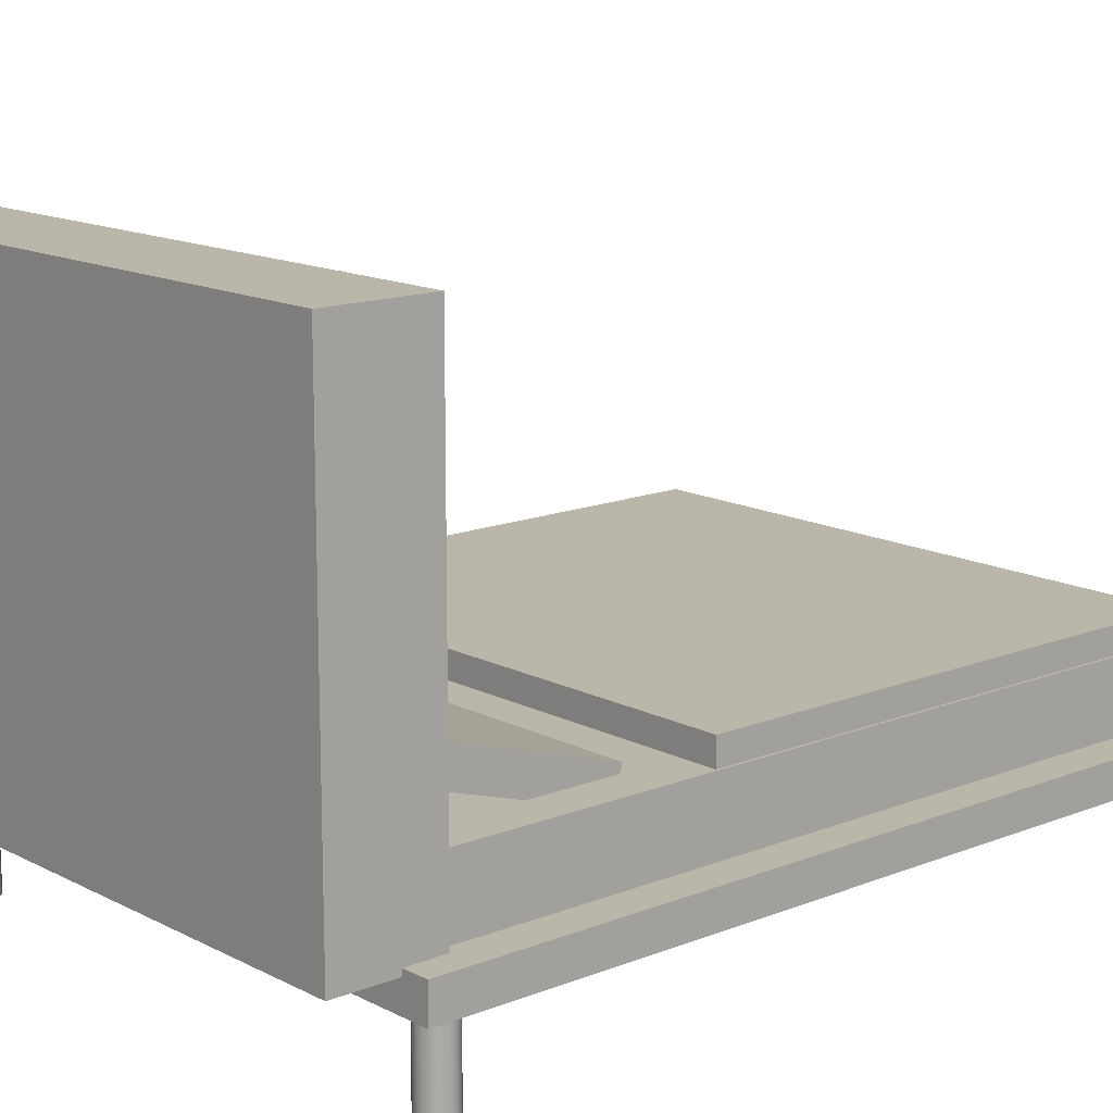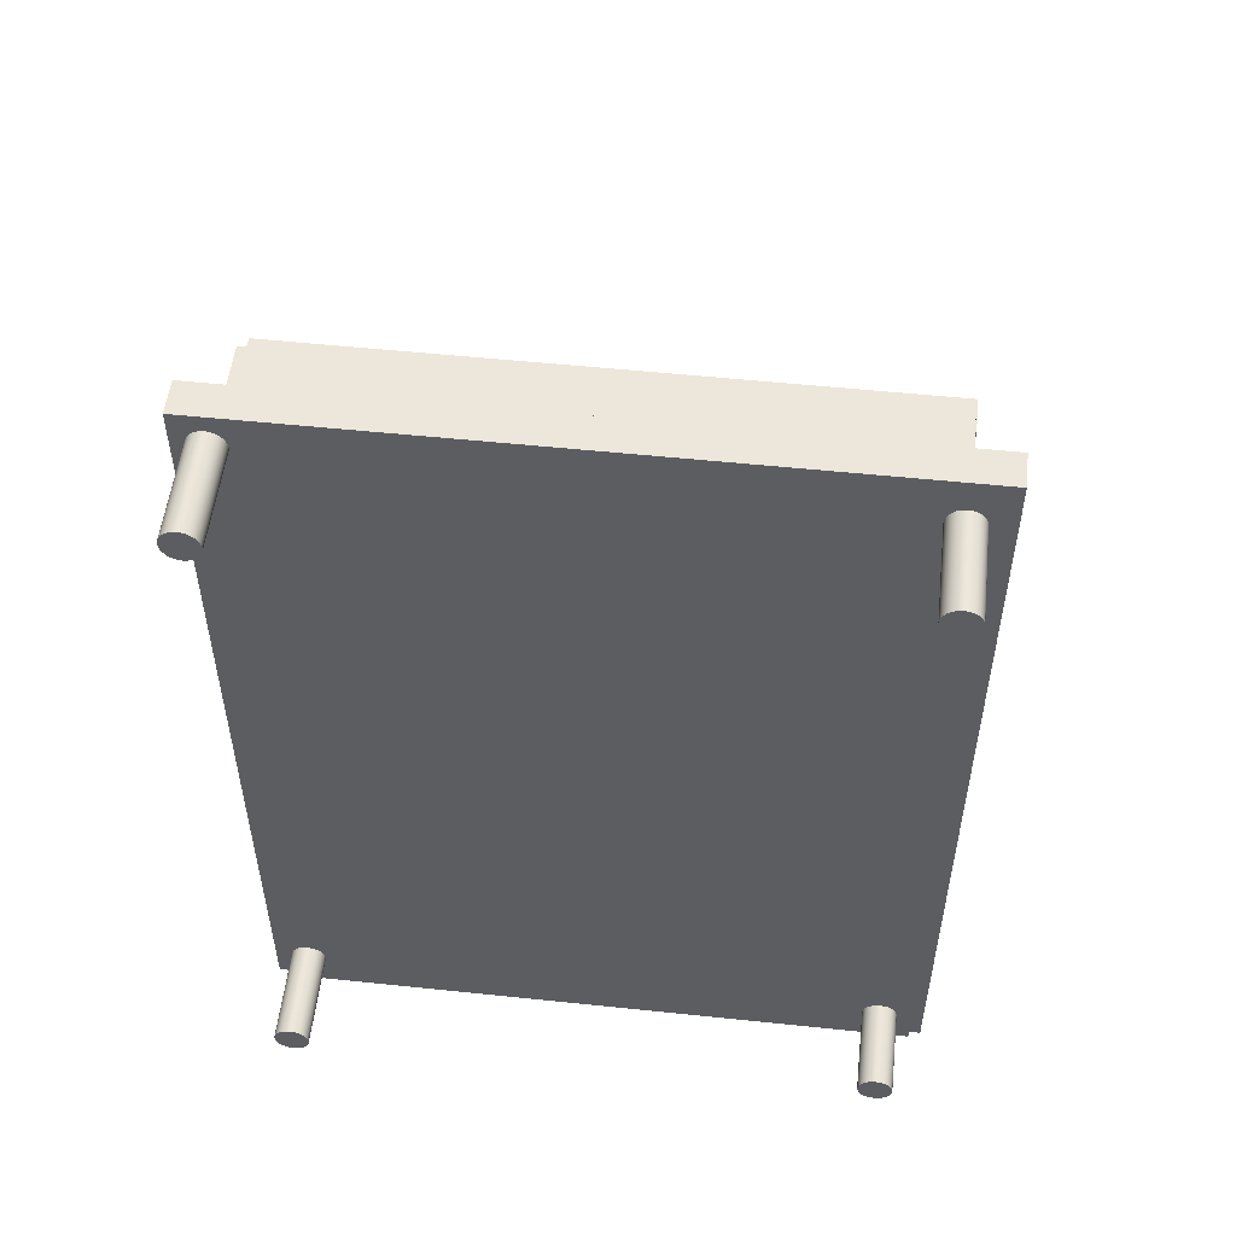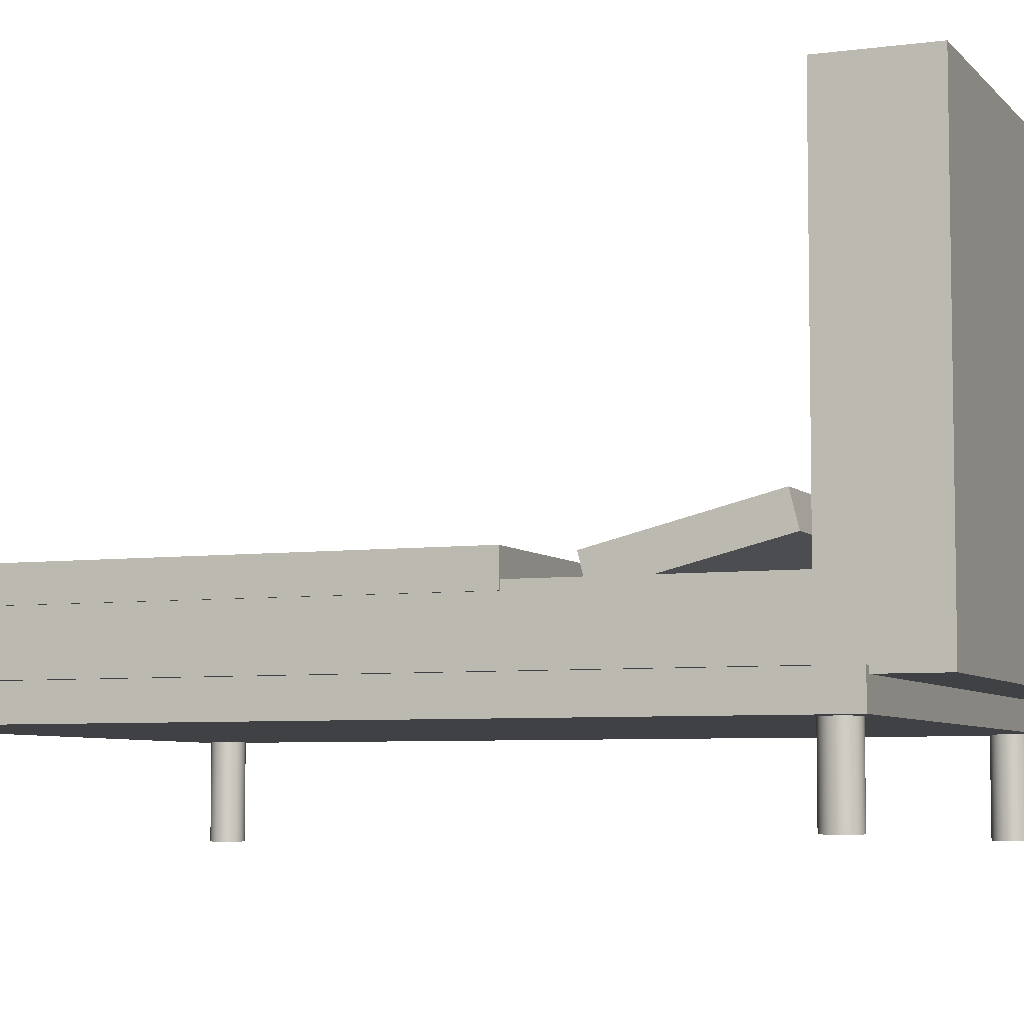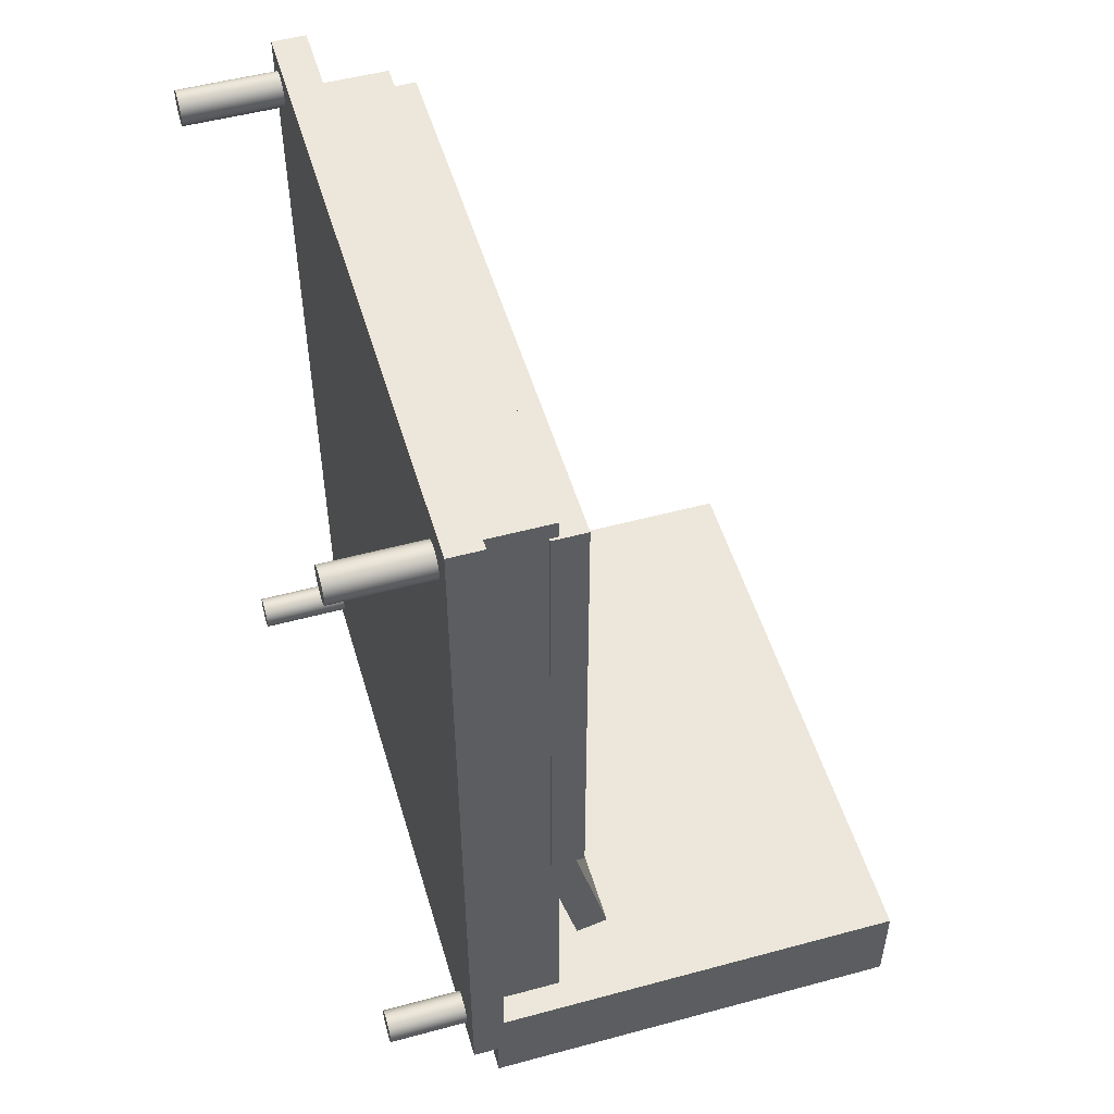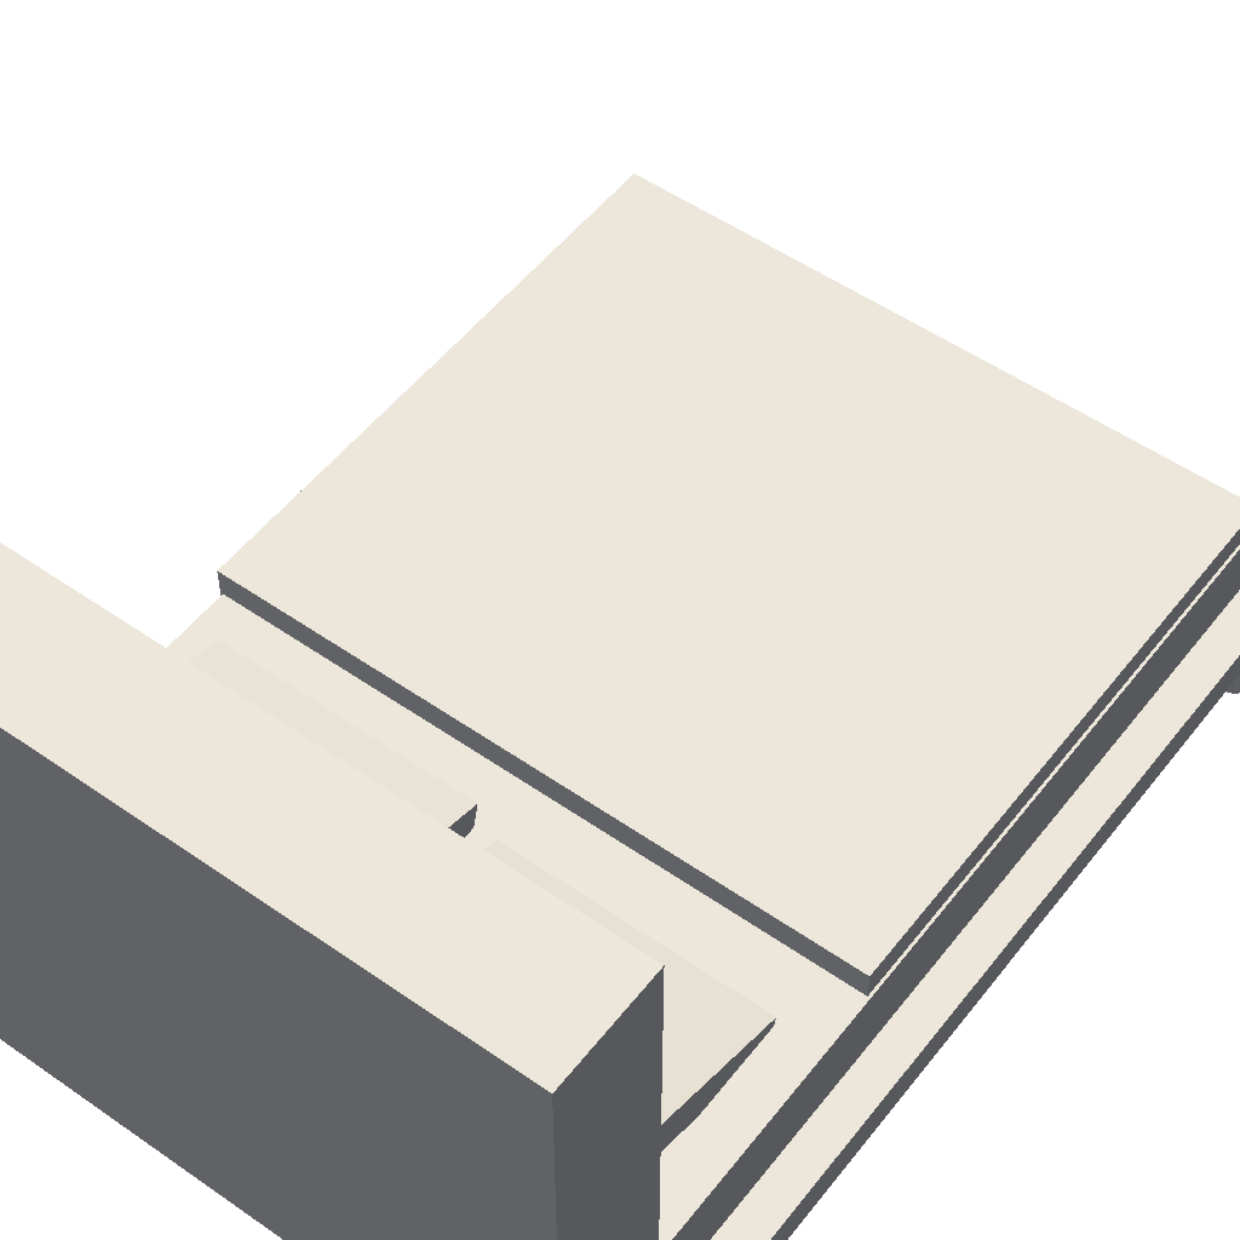
<metadata>
{"format":"obj","ext":"obj","renderer":"f3d","projection":"perspective","resolution":1024,"background":"white","views":[{"elev":14.1,"azim":-131.4,"up":"+Y"},{"elev":53.3,"azim":6.4,"up":"+Z"},{"elev":-5.9,"azim":112.0,"up":"+Y"},{"elev":51.7,"azim":73.7,"up":"+Z"},{"elev":52.4,"azim":-143.1,"up":"+Y"}]}
</metadata>
<code>
o Box1
v 0.8425 0.2567 1.15
v 0.8425 0.2567 -1.15
v 0.8425 0.0567 1.15
v 0.8425 0.0567 -1.15
v -0.8575 0.2567 -1.15
v -0.8575 0.2567 1.15
v -0.8575 0.0567 -1.15
v -0.8575 0.0567 1.15
f 1 3 4 2
f 5 7 8 6
f 5 6 1 2
f 8 7 4 3
f 6 8 3 1
f 2 4 7 5
o Cylinder3
v 0.8235 0.006 -1.11
v 0.8364 0.006 -1.112
v 0.8485 0.006 -1.117
v 0.8589 0.006 -1.125
v 0.8668 0.006 -1.135
v 0.8718 0.006 -1.147
v 0.8735 0.006 -1.16
v 0.8718 0.006 -1.173
v 0.8668 0.006 -1.185
v 0.8589 0.006 -1.195
v 0.8485 0.006 -1.203
v 0.8364 0.006 -1.208
v 0.8235 0.006 -1.21
v 0.8106 0.006 -1.208
v 0.7985 0.006 -1.203
v 0.7881 0.006 -1.195
v 0.7802 0.006 -1.185
v 0.7752 0.006 -1.173
v 0.7735 0.006 -1.16
v 0.7752 0.006 -1.147
v 0.7802 0.006 -1.135
v 0.7881 0.006 -1.125
v 0.7985 0.006 -1.117
v 0.8106 0.006 -1.112
v 0.8235 -0.294 -1.11
v 0.8364 -0.294 -1.112
v 0.8485 -0.294 -1.117
v 0.8589 -0.294 -1.125
v 0.8668 -0.294 -1.135
v 0.8718 -0.294 -1.147
v 0.8735 -0.294 -1.16
v 0.8718 -0.294 -1.173
v 0.8668 -0.294 -1.185
v 0.8589 -0.294 -1.195
v 0.8485 -0.294 -1.203
v 0.8364 -0.294 -1.208
v 0.8235 -0.294 -1.21
v 0.8106 -0.294 -1.208
v 0.7985 -0.294 -1.203
v 0.7881 -0.294 -1.195
v 0.7802 -0.294 -1.185
v 0.7752 -0.294 -1.173
v 0.7735 -0.294 -1.16
v 0.7752 -0.294 -1.147
v 0.7802 -0.294 -1.135
v 0.7881 -0.294 -1.125
v 0.7985 -0.294 -1.117
v 0.8106 -0.294 -1.112
v 0.8235 0.006 -1.16
v 0.8235 -0.294 -1.16
f 9 33 34 10
f 10 34 35 11
f 11 35 36 12
f 12 36 37 13
f 13 37 38 14
f 14 38 39 15
f 15 39 40 16
f 16 40 41 17
f 17 41 42 18
f 18 42 43 19
f 19 43 44 20
f 20 44 45 21
f 21 45 46 22
f 22 46 47 23
f 23 47 48 24
f 24 48 49 25
f 25 49 50 26
f 26 50 51 27
f 27 51 52 28
f 28 52 53 29
f 29 53 54 30
f 30 54 55 31
f 31 55 56 32
f 32 56 33 9
f 9 10 57
f 10 11 57
f 11 12 57
f 12 13 57
f 13 14 57
f 14 15 57
f 15 16 57
f 16 17 57
f 17 18 57
f 18 19 57
f 19 20 57
f 20 21 57
f 21 22 57
f 22 23 57
f 23 24 57
f 24 25 57
f 25 26 57
f 26 27 57
f 27 28 57
f 28 29 57
f 29 30 57
f 30 31 57
f 31 32 57
f 32 9 57
f 34 33 58
f 35 34 58
f 36 35 58
f 37 36 58
f 38 37 58
f 39 38 58
f 40 39 58
f 41 40 58
f 42 41 58
f 43 42 58
f 44 43 58
f 45 44 58
f 46 45 58
f 47 46 58
f 48 47 58
f 49 48 58
f 50 49 58
f 51 50 58
f 52 51 58
f 53 52 58
f 54 53 58
f 55 54 58
f 56 55 58
f 33 56 58
o Box3
v -0.0405 0.2803 -0.5635
v -0.0405 0.4273 -1.041
v -0.0405 0.1847 -0.593
v -0.0405 0.3317 -1.071
v -0.7405 0.4273 -1.041
v -0.7405 0.2803 -0.5635
v -0.7405 0.3317 -1.071
v -0.7405 0.1847 -0.593
f 59 61 62 60
f 63 65 66 64
f 63 64 59 60
f 66 65 62 61
f 64 66 61 59
f 60 62 65 63
o Cylinder1
v 0.8337 -0.0274 1.158
v 0.8466 -0.0274 1.156
v 0.8587 -0.0274 1.151
v 0.8691 -0.0274 1.143
v 0.877 -0.0274 1.133
v 0.882 -0.0274 1.121
v 0.8837 -0.0274 1.108
v 0.882 -0.0274 1.095
v 0.877 -0.0274 1.083
v 0.8691 -0.0274 1.072
v 0.8587 -0.0274 1.064
v 0.8466 -0.0274 1.059
v 0.8337 -0.0274 1.058
v 0.8208 -0.0274 1.059
v 0.8087 -0.0274 1.064
v 0.7983 -0.0274 1.072
v 0.7904 -0.0274 1.083
v 0.7854 -0.0274 1.095
v 0.7837 -0.0274 1.108
v 0.7854 -0.0274 1.121
v 0.7904 -0.0274 1.133
v 0.7983 -0.0274 1.143
v 0.8087 -0.0274 1.151
v 0.8208 -0.0274 1.156
v 0.8337 -0.3274 1.158
v 0.8466 -0.3274 1.156
v 0.8587 -0.3274 1.151
v 0.8691 -0.3274 1.143
v 0.877 -0.3274 1.133
v 0.882 -0.3274 1.121
v 0.8837 -0.3274 1.108
v 0.882 -0.3274 1.095
v 0.877 -0.3274 1.083
v 0.8691 -0.3274 1.072
v 0.8587 -0.3274 1.064
v 0.8466 -0.3274 1.059
v 0.8337 -0.3274 1.058
v 0.8208 -0.3274 1.059
v 0.8087 -0.3274 1.064
v 0.7983 -0.3274 1.072
v 0.7904 -0.3274 1.083
v 0.7854 -0.3274 1.095
v 0.7837 -0.3274 1.108
v 0.7854 -0.3274 1.121
v 0.7904 -0.3274 1.133
v 0.7983 -0.3274 1.143
v 0.8087 -0.3274 1.151
v 0.8208 -0.3274 1.156
v 0.8337 -0.0274 1.108
v 0.8337 -0.3274 1.108
f 67 91 92 68
f 68 92 93 69
f 69 93 94 70
f 70 94 95 71
f 71 95 96 72
f 72 96 97 73
f 73 97 98 74
f 74 98 99 75
f 75 99 100 76
f 76 100 101 77
f 77 101 102 78
f 78 102 103 79
f 79 103 104 80
f 80 104 105 81
f 81 105 106 82
f 82 106 107 83
f 83 107 108 84
f 84 108 109 85
f 85 109 110 86
f 86 110 111 87
f 87 111 112 88
f 88 112 113 89
f 89 113 114 90
f 90 114 91 67
f 67 68 115
f 68 69 115
f 69 70 115
f 70 71 115
f 71 72 115
f 72 73 115
f 73 74 115
f 74 75 115
f 75 76 115
f 76 77 115
f 77 78 115
f 78 79 115
f 79 80 115
f 80 81 115
f 81 82 115
f 82 83 115
f 83 84 115
f 84 85 115
f 85 86 115
f 86 87 115
f 87 88 115
f 88 89 115
f 89 90 115
f 90 67 115
f 92 91 116
f 93 92 116
f 94 93 116
f 95 94 116
f 96 95 116
f 97 96 116
f 98 97 116
f 99 98 116
f 100 99 116
f 101 100 116
f 102 101 116
f 103 102 116
f 104 103 116
f 105 104 116
f 106 105 116
f 107 106 116
f 108 107 116
f 109 108 116
f 110 109 116
f 111 110 116
f 112 111 116
f 113 112 116
f 114 113 116
f 91 114 116
o Box2
v 0.9278 1.332 -1.132
v 0.9278 1.332 -1.432
v 0.9278 0.0319 -1.132
v 0.9278 0.0319 -1.432
v -0.8722 1.332 -1.432
v -0.8722 1.332 -1.132
v -0.8722 0.0319 -1.432
v -0.8722 0.0319 -1.132
f 117 119 120 118
f 121 123 124 122
f 121 122 117 118
f 124 123 120 119
f 122 124 119 117
f 118 120 123 121
o Box4
v 0.7275 0.3252 -0.5396
v 0.7275 0.4464 -1.025
v 0.7275 0.2282 -0.5639
v 0.7275 0.3494 -1.049
v 0.0275 0.4464 -1.025
v 0.0275 0.3252 -0.5396
v 0.0275 0.3494 -1.049
v 0.0275 0.2282 -0.5639
f 125 127 128 126
f 129 131 132 130
f 129 130 125 126
f 132 131 128 127
f 130 132 127 125
f 126 128 131 129
o Box5
v 0.85 0.3314 1.097
v 0.85 0.3314 -0.4033
v 0.85 0.2314 1.097
v 0.85 0.2314 -0.4033
v -0.85 0.3314 -0.4033
v -0.85 0.3314 1.097
v -0.85 0.2314 -0.4033
v -0.85 0.2314 1.097
f 133 135 136 134
f 137 139 140 138
f 137 138 133 134
f 140 139 136 135
f 138 140 135 133
f 134 136 139 137
o Cylinder
v -0.8634 -0.0384 1.203
v -0.8505 -0.0384 1.201
v -0.8384 -0.0384 1.196
v -0.828 -0.0384 1.188
v -0.8201 -0.0384 1.178
v -0.8151 -0.0384 1.165
v -0.8134 -0.0384 1.153
v -0.8151 -0.0384 1.14
v -0.8201 -0.0384 1.128
v -0.828 -0.0384 1.117
v -0.8384 -0.0384 1.109
v -0.8505 -0.0384 1.104
v -0.8634 -0.0384 1.103
v -0.8763 -0.0384 1.104
v -0.8884 -0.0384 1.109
v -0.8988 -0.0384 1.117
v -0.9067 -0.0384 1.128
v -0.9117 -0.0384 1.14
v -0.9134 -0.0384 1.153
v -0.9117 -0.0384 1.165
v -0.9067 -0.0384 1.178
v -0.8988 -0.0384 1.188
v -0.8884 -0.0384 1.196
v -0.8763 -0.0384 1.201
v -0.8634 -0.3384 1.203
v -0.8505 -0.3384 1.201
v -0.8384 -0.3384 1.196
v -0.828 -0.3384 1.188
v -0.8201 -0.3384 1.178
v -0.8151 -0.3384 1.165
v -0.8134 -0.3384 1.153
v -0.8151 -0.3384 1.14
v -0.8201 -0.3384 1.128
v -0.828 -0.3384 1.117
v -0.8384 -0.3384 1.109
v -0.8505 -0.3384 1.104
v -0.8634 -0.3384 1.103
v -0.8763 -0.3384 1.104
v -0.8884 -0.3384 1.109
v -0.8988 -0.3384 1.117
v -0.9067 -0.3384 1.128
v -0.9117 -0.3384 1.14
v -0.9134 -0.3384 1.153
v -0.9117 -0.3384 1.165
v -0.9067 -0.3384 1.178
v -0.8988 -0.3384 1.188
v -0.8884 -0.3384 1.196
v -0.8763 -0.3384 1.201
v -0.8634 -0.0384 1.153
v -0.8634 -0.3384 1.153
f 141 165 166 142
f 142 166 167 143
f 143 167 168 144
f 144 168 169 145
f 145 169 170 146
f 146 170 171 147
f 147 171 172 148
f 148 172 173 149
f 149 173 174 150
f 150 174 175 151
f 151 175 176 152
f 152 176 177 153
f 153 177 178 154
f 154 178 179 155
f 155 179 180 156
f 156 180 181 157
f 157 181 182 158
f 158 182 183 159
f 159 183 184 160
f 160 184 185 161
f 161 185 186 162
f 162 186 187 163
f 163 187 188 164
f 164 188 165 141
f 141 142 189
f 142 143 189
f 143 144 189
f 144 145 189
f 145 146 189
f 146 147 189
f 147 148 189
f 148 149 189
f 149 150 189
f 150 151 189
f 151 152 189
f 152 153 189
f 153 154 189
f 154 155 189
f 155 156 189
f 156 157 189
f 157 158 189
f 158 159 189
f 159 160 189
f 160 161 189
f 161 162 189
f 162 163 189
f 163 164 189
f 164 141 189
f 166 165 190
f 167 166 190
f 168 167 190
f 169 168 190
f 170 169 190
f 171 170 190
f 172 171 190
f 173 172 190
f 174 173 190
f 175 174 190
f 176 175 190
f 177 176 190
f 178 177 190
f 179 178 190
f 180 179 190
f 181 180 190
f 182 181 190
f 183 182 190
f 184 183 190
f 185 184 190
f 186 185 190
f 187 186 190
f 188 187 190
f 165 188 190
o Cylinder2
v -0.8527 -0.026 -1.102
v -0.8398 -0.026 -1.104
v -0.8277 -0.026 -1.109
v -0.8173 -0.026 -1.117
v -0.8094 -0.026 -1.127
v -0.8044 -0.026 -1.139
v -0.8027 -0.026 -1.152
v -0.8044 -0.026 -1.165
v -0.8094 -0.026 -1.177
v -0.8173 -0.026 -1.188
v -0.8277 -0.026 -1.196
v -0.8398 -0.026 -1.201
v -0.8527 -0.026 -1.202
v -0.8656 -0.026 -1.201
v -0.8777 -0.026 -1.196
v -0.8881 -0.026 -1.188
v -0.896 -0.026 -1.177
v -0.901 -0.026 -1.165
v -0.9027 -0.026 -1.152
v -0.901 -0.026 -1.139
v -0.896 -0.026 -1.127
v -0.8881 -0.026 -1.117
v -0.8777 -0.026 -1.109
v -0.8656 -0.026 -1.104
v -0.8527 -0.326 -1.102
v -0.8398 -0.326 -1.104
v -0.8277 -0.326 -1.109
v -0.8173 -0.326 -1.117
v -0.8094 -0.326 -1.127
v -0.8044 -0.326 -1.139
v -0.8027 -0.326 -1.152
v -0.8044 -0.326 -1.165
v -0.8094 -0.326 -1.177
v -0.8173 -0.326 -1.188
v -0.8277 -0.326 -1.196
v -0.8398 -0.326 -1.201
v -0.8527 -0.326 -1.202
v -0.8656 -0.326 -1.201
v -0.8777 -0.326 -1.196
v -0.8881 -0.326 -1.188
v -0.896 -0.326 -1.177
v -0.901 -0.326 -1.165
v -0.9027 -0.326 -1.152
v -0.901 -0.326 -1.139
v -0.896 -0.326 -1.127
v -0.8881 -0.326 -1.117
v -0.8777 -0.326 -1.109
v -0.8656 -0.326 -1.104
v -0.8527 -0.026 -1.152
v -0.8527 -0.326 -1.152
f 191 215 216 192
f 192 216 217 193
f 193 217 218 194
f 194 218 219 195
f 195 219 220 196
f 196 220 221 197
f 197 221 222 198
f 198 222 223 199
f 199 223 224 200
f 200 224 225 201
f 201 225 226 202
f 202 226 227 203
f 203 227 228 204
f 204 228 229 205
f 205 229 230 206
f 206 230 231 207
f 207 231 232 208
f 208 232 233 209
f 209 233 234 210
f 210 234 235 211
f 211 235 236 212
f 212 236 237 213
f 213 237 238 214
f 214 238 215 191
f 191 192 239
f 192 193 239
f 193 194 239
f 194 195 239
f 195 196 239
f 196 197 239
f 197 198 239
f 198 199 239
f 199 200 239
f 200 201 239
f 201 202 239
f 202 203 239
f 203 204 239
f 204 205 239
f 205 206 239
f 206 207 239
f 207 208 239
f 208 209 239
f 209 210 239
f 210 211 239
f 211 212 239
f 212 213 239
f 213 214 239
f 214 191 239
f 216 215 240
f 217 216 240
f 218 217 240
f 219 218 240
f 220 219 240
f 221 220 240
f 222 221 240
f 223 222 240
f 224 223 240
f 225 224 240
f 226 225 240
f 227 226 240
f 228 227 240
f 229 228 240
f 230 229 240
f 231 230 240
f 232 231 240
f 233 232 240
f 234 233 240
f 235 234 240
f 236 235 240
f 237 236 240
f 238 237 240
f 215 238 240
o Box
v 0.95 0.05 1.25
v 0.95 0.05 -1.25
v 0.95 -0.05 1.25
v 0.95 -0.05 -1.25
v -0.95 0.05 -1.25
v -0.95 0.05 1.25
v -0.95 -0.05 -1.25
v -0.95 -0.05 1.25
f 241 243 244 242
f 245 247 248 246
f 245 246 241 242
f 248 247 244 243
f 246 248 243 241
f 242 244 247 245

</code>
